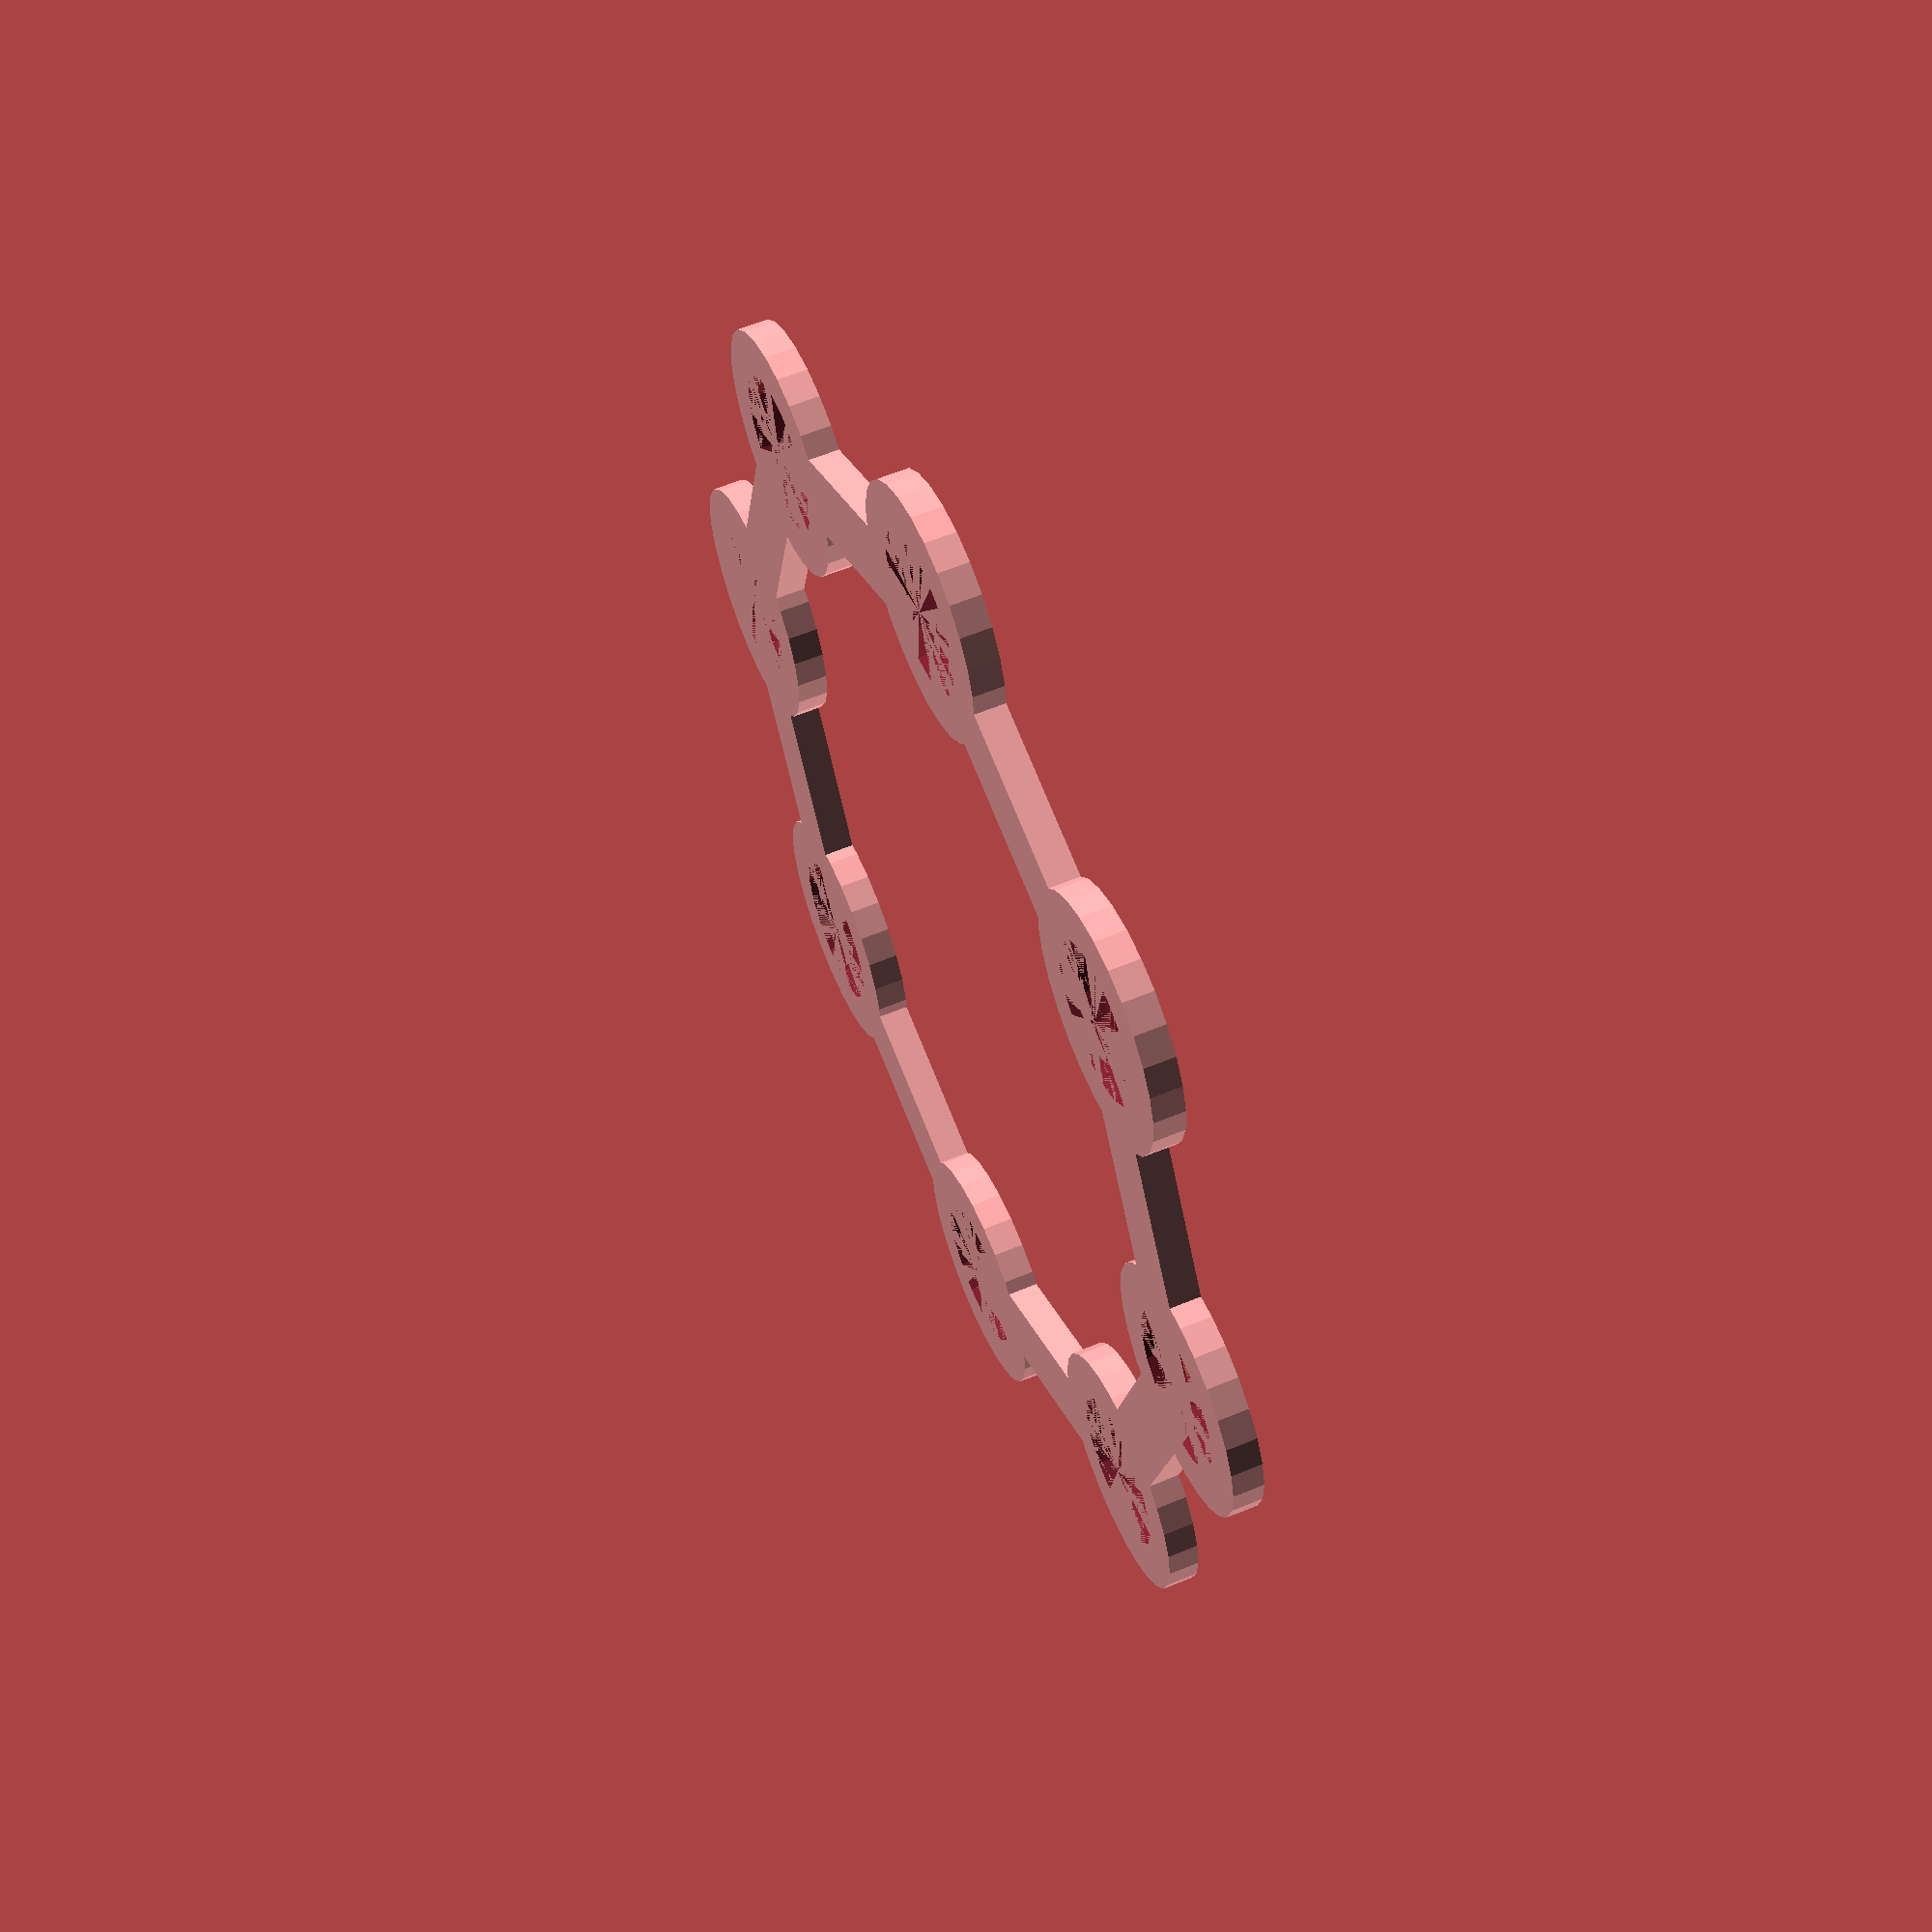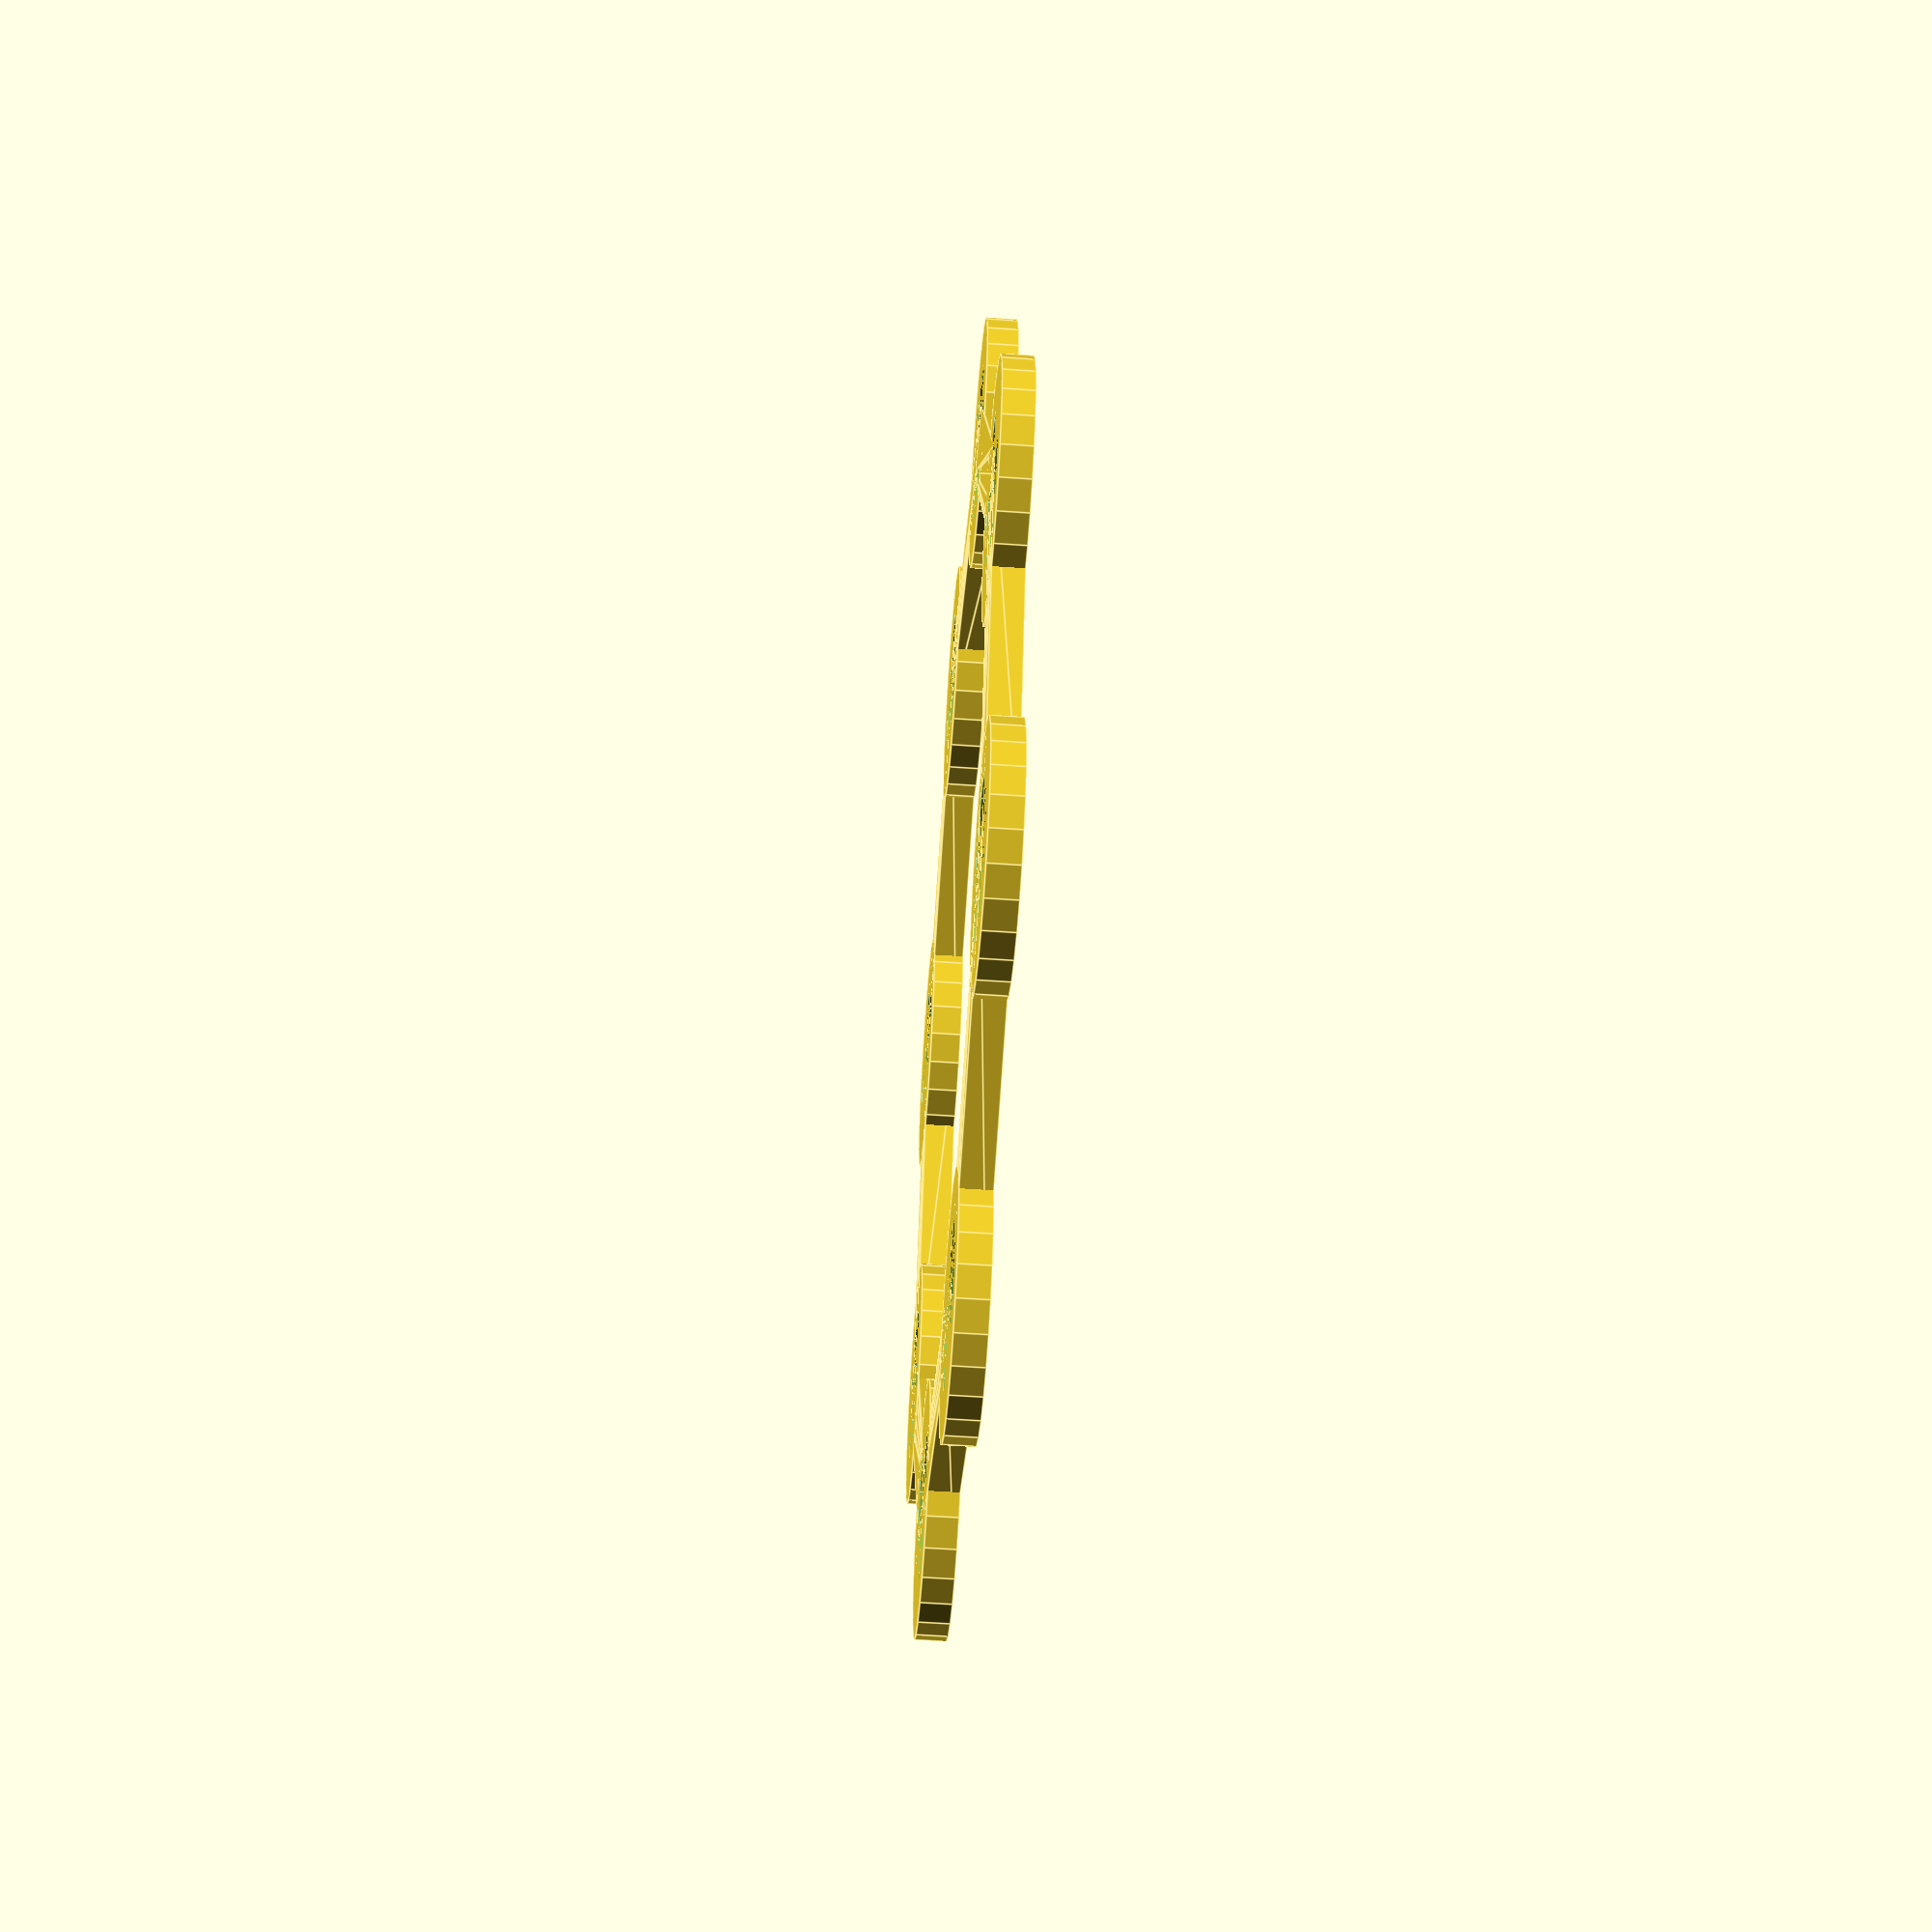
<openscad>
magnets = 8; /* Magnets in holder */

/* Parameters in mm */
magnet_diameter = 10;
magnet_radius = (magnet_diameter / 2) + 0.1;
magnet_height = 2;
thickness = 3; /* Extra thickness around magnets */
wheel_diameter = 85;
wheel_radius = wheel_diameter / 2;

translation = wheel_radius - magnet_radius - thickness;

hull_divider = 3; /* Amount to divide the hull by */


module magnet_transform(i, x, radius)
{
	rotate([0, 0, (360 / magnets) * i]) {
		translate([x, 0, 0]) {
			cylinder(magnet_height, r = radius, true);
		}
	}
}

difference()
{
	/* Outer shell, magnets subtracted from */
	union()
	{
		for (i = [1:magnets]) {
			magnet_transform(i, translation, magnet_radius + thickness);
			hull()
			{
				magnet_transform(i, translation, (magnet_radius + thickness) / hull_divider);
				magnet_transform(i + 1, translation, (magnet_radius + thickness) / hull_divider);
			}
		}
	}
	/* Magnets to be subtracted */
	union()
	{
		for (i = [1:magnets]) {
			magnet_transform(i, translation, magnet_radius);
			/* Open magnet rings */
			/* magnet_transform(i, translation + thickness + magnet_radius, magnet_radius * 1.7); */
		}
	}
}

/* Wheel reference */
/*translate([0, 0, -(60)]) {
	cylinder(60, r = 45, true);
}*/

</openscad>
<views>
elev=120.2 azim=142.6 roll=293.1 proj=p view=wireframe
elev=235.2 azim=90.1 roll=274.2 proj=p view=edges
</views>
